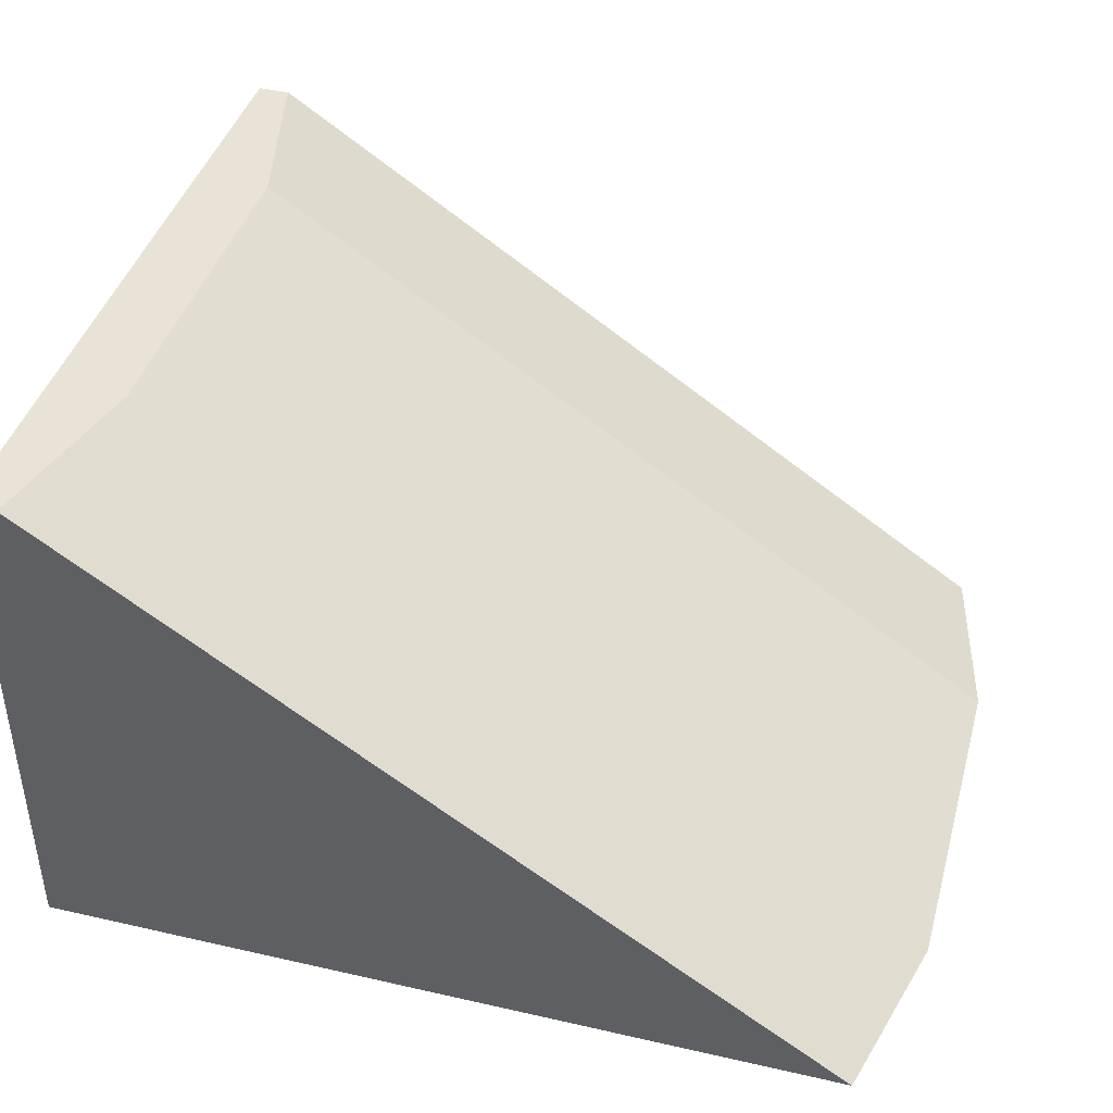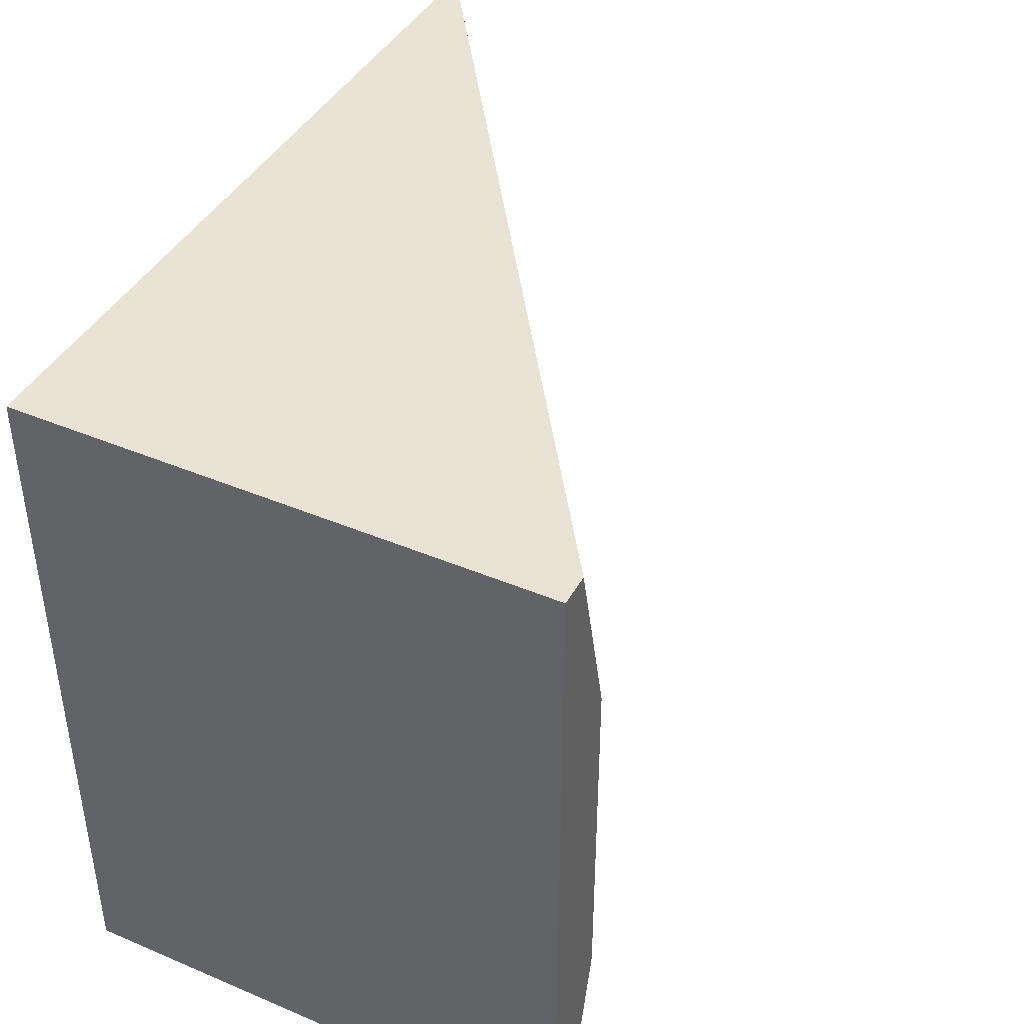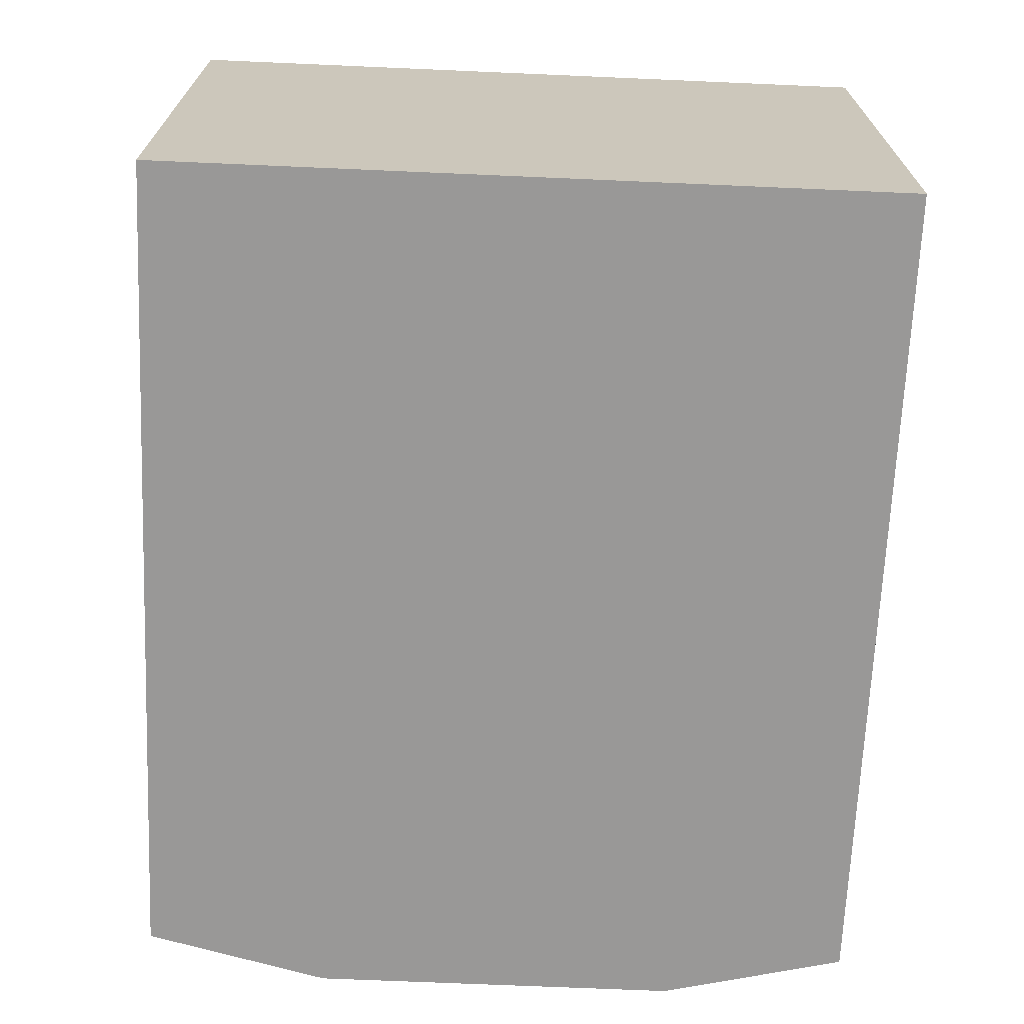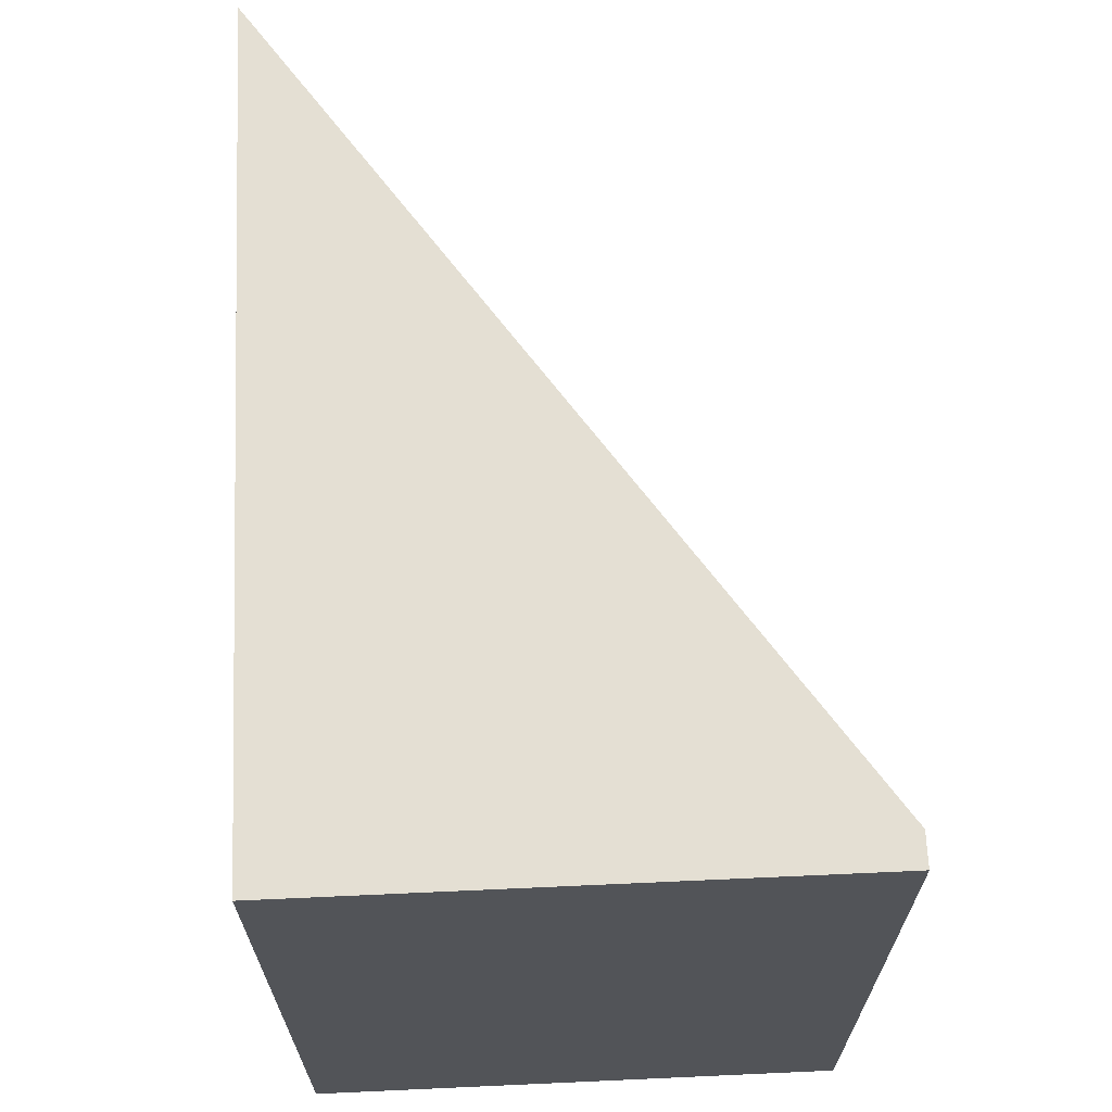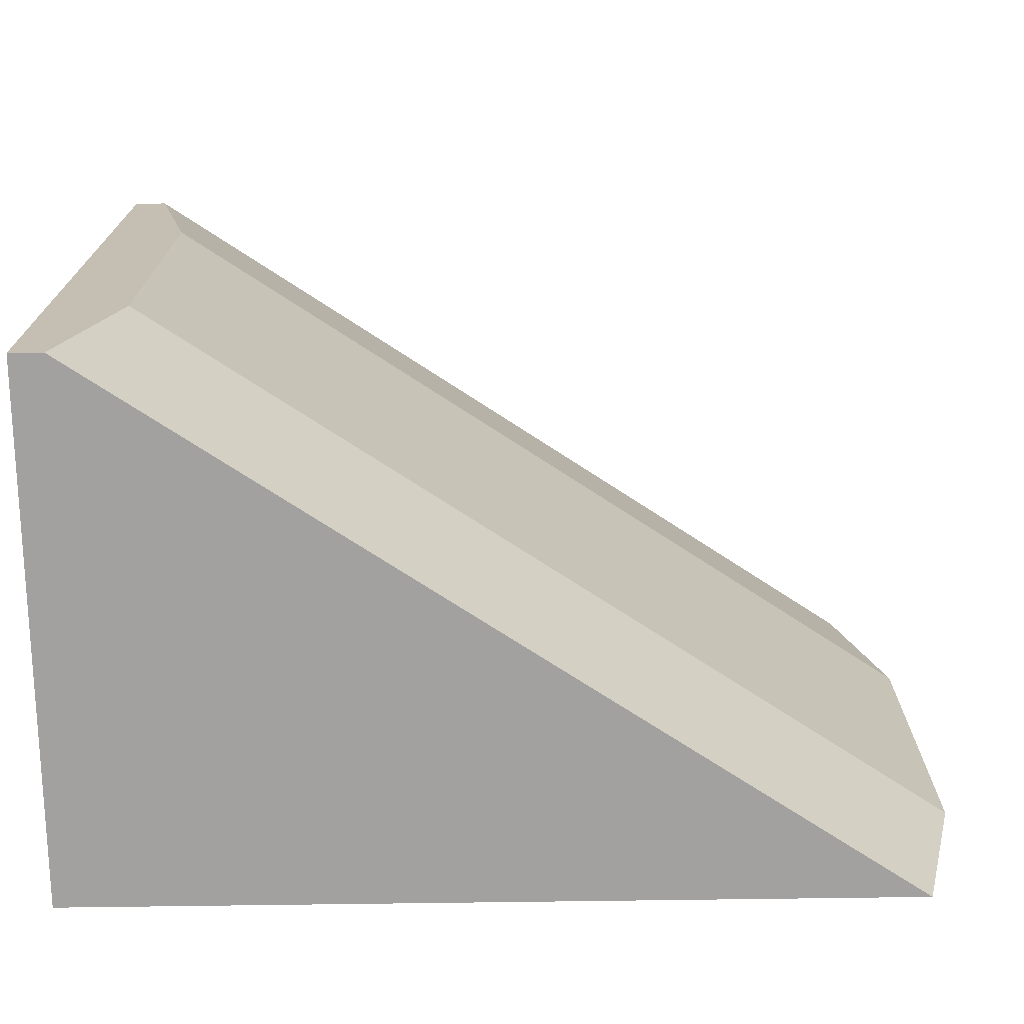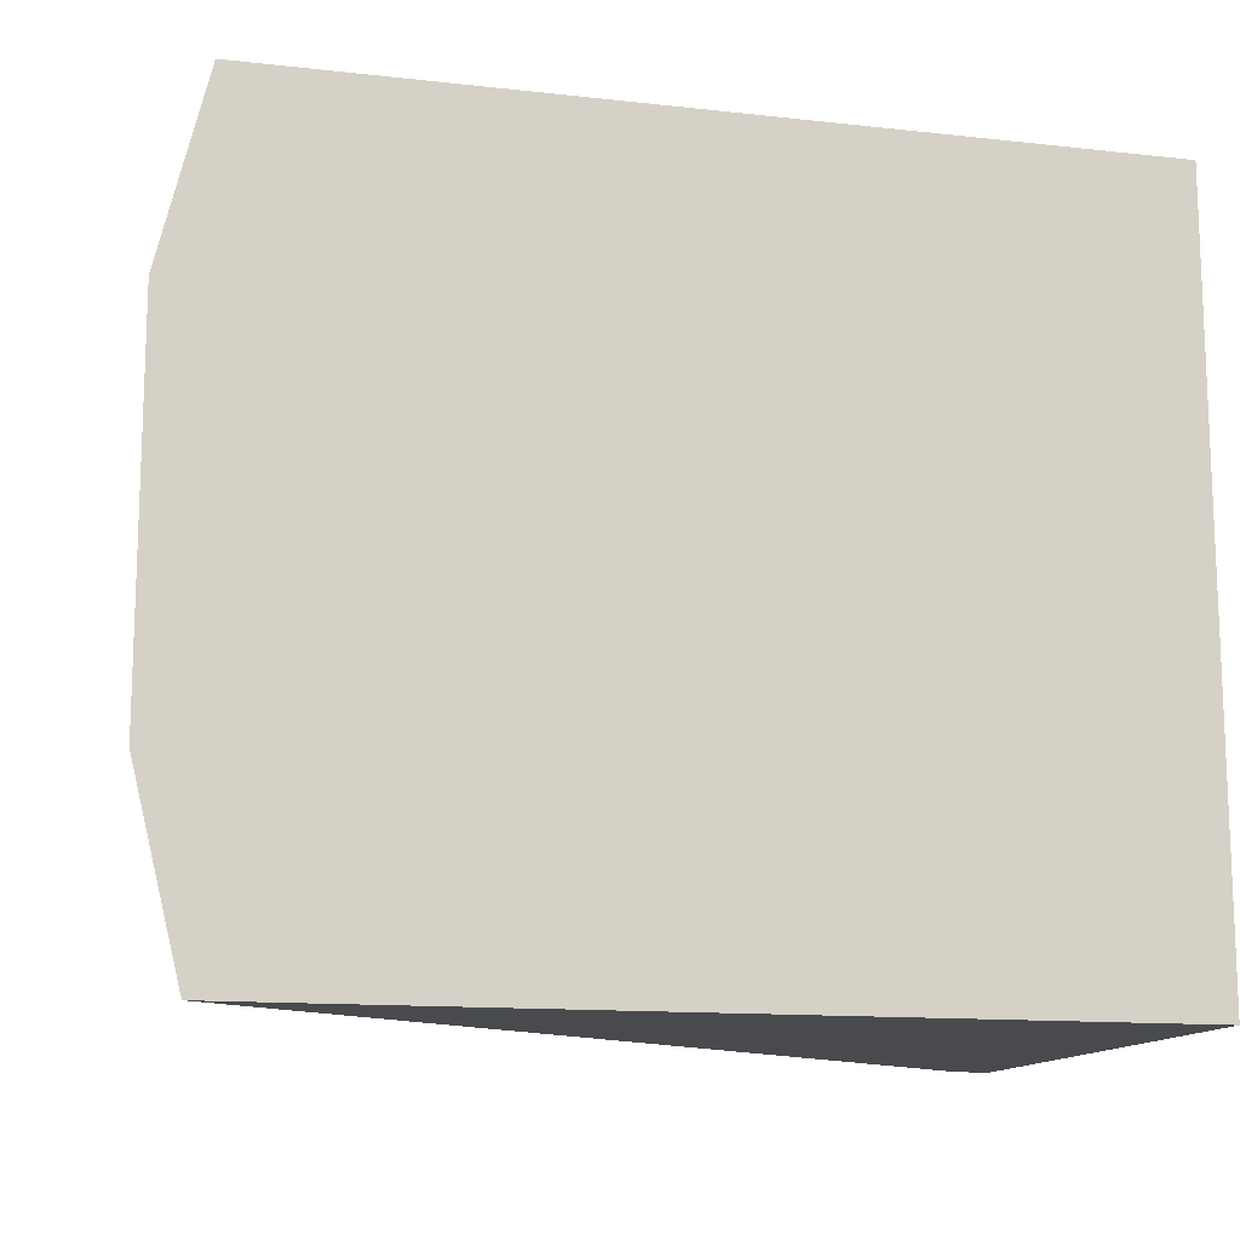
<metadata>
{"format":"obj","ext":"obj","renderer":"f3d","projection":"perspective","resolution":1024,"background":"white","views":[{"elev":41.5,"azim":-164.6,"up":"+Y"},{"elev":42.1,"azim":116.9,"up":"+Z"},{"elev":-68.7,"azim":87.5,"up":"+Y"},{"elev":66.4,"azim":87.4,"up":"+Z"},{"elev":-72.2,"azim":-179.2,"up":"+Z"},{"elev":-13.3,"azim":-14.1,"up":"+Z"}]}
</metadata>
<code>
v 3 -2.416 -3
v -3.814 -2.418 -3
v 3 2 -3
v 3 2 3
v -3.814 -2.418 3
v 3 -2.416 3
v 2.728 2 3
v 2.728 2 -3
v 2.362 2 1.5
v -4.18 -2.418 1.5
v -4.18 -2.418 -1.5
v 2.362 2 -1.5
f 1 2 8 3
f 4 7 5 6
f 6 1 3 4
f 7 4 3 8 12 9
f 5 7 9 10
f 1 6 5 10 11 2
f 11 12 8 2
f 10 9 12 11

</code>
